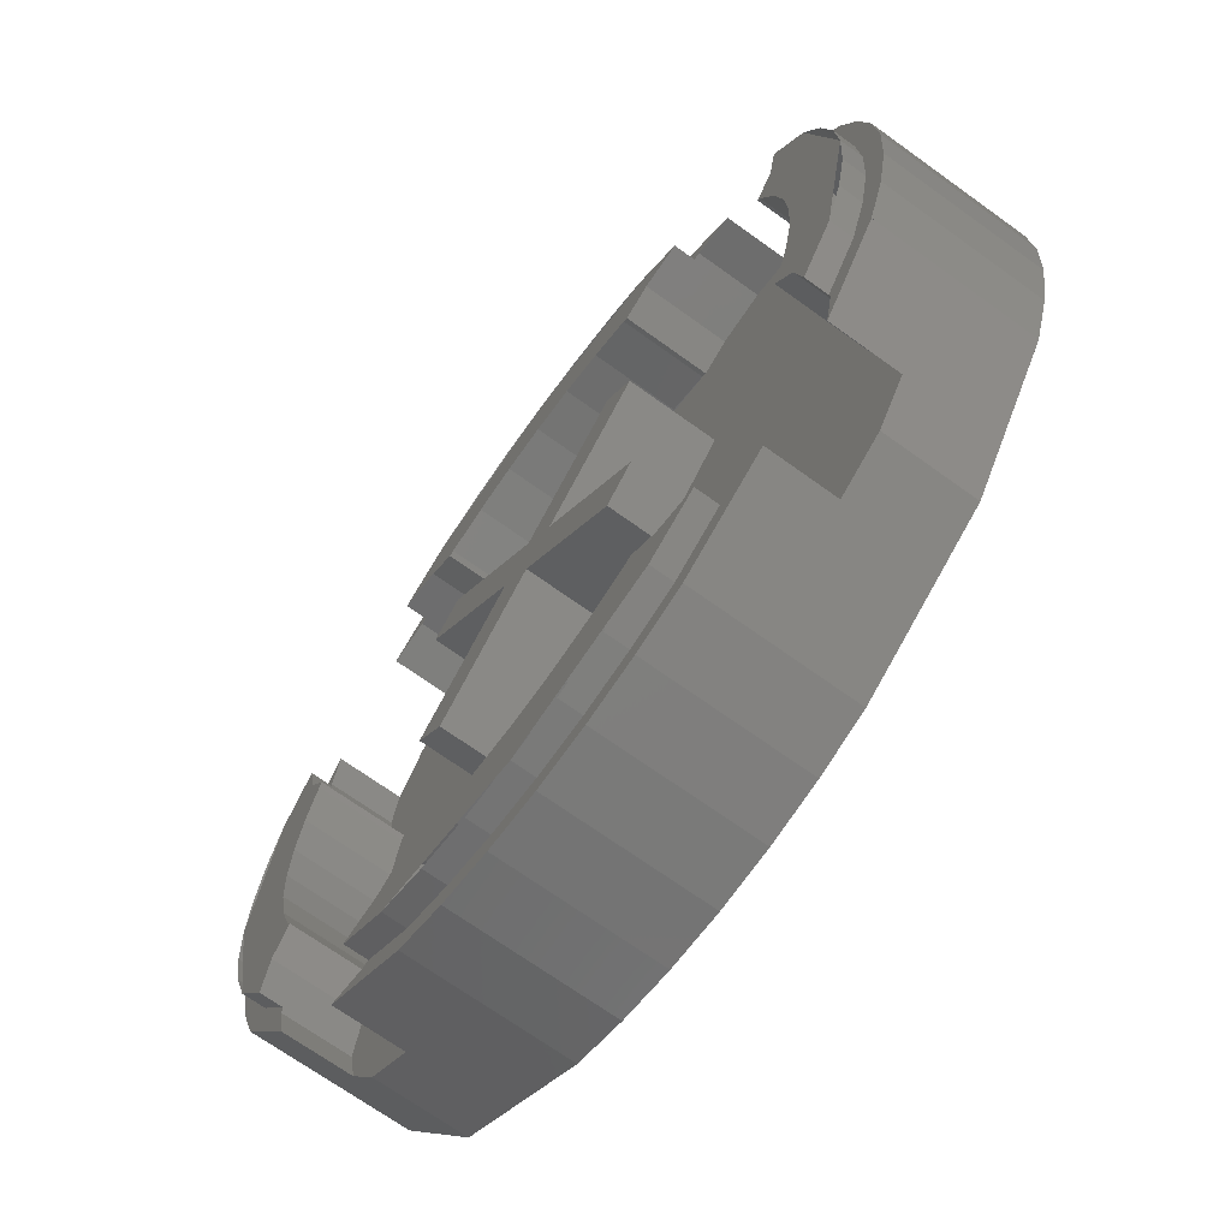
<metadata>
{"format":"stl","ext":"stl","renderer":"f3d","projection":"perspective","resolution":1024,"background":"white","views":[{"elev":-69.5,"azim":-125.8,"up":"+Z"}]}
</metadata>
<code>
# stl→obj: 495 verts, 766 faces
v 5.854 3.2 -2.538
v 6.217 1.6 -3.082
v 5.854 1.6 -2.538
v 6.217 3.2 -3.082
v 6.375 3.2 -3.876
v 6.375 2.8 -3.876
v 6.375 1.6 -3.876
v 6.4 1.6 -4
v 6.4 2.8 -4
v 6.246 1.6 -4.776
v 6.246 2.8 -4.776
v 5.854 3.2 2.538
v 5.913 3.2 2.449
v 5.913 1.6 2.449
v 5.854 1.6 2.538
v 6.182 3.2 -1.657
v 5.913 1.6 -2.449
v 6.182 1.6 -1.657
v 5.913 3.2 -2.449
v 6.345 3.2 -0.8354
v 6.345 1.6 -0.8354
v 6.4 3.2 0
v 6.4 1.6 0
v 6.345 3.2 0.8354
v 6.345 1.6 0.8354
v 6.182 3.2 1.657
v 6.182 1.6 1.657
v 6.375 2.8 3.876
v 7.021 2.8 2.908
v 7.021 3.2 2.908
v 6.375 3.2 3.876
v 7.341 3.2 -1.967
v 7.341 2.8 -1.967
v 7.021 2.8 -2.908
v 7.021 3.2 -2.908
v 7.535 3.2 -0.9921
v 7.535 2.8 -0.9921
v 7.6 3.2 0.0001
v 7.6 2.8 0.0001
v 7.535 3.2 0.9921
v 7.535 2.8 0.9921
v 7.341 3.2 1.967
v 7.341 2.8 1.967
v 5.657 0 5.657
v 6.246 0 4.776
v 6.246 1.6 4.776
v 5.657 1.6 5.657
v 6.246 2.8 4.776
v 7.391 2.8 3.062
v 7.391 0 3.061
v 7.727 2.8 -2.071
v 7.727 0 -2.071
v 7.391 0 -3.062
v 7.391 2.8 -3.062
v 7.931 2.8 -1.044
v 7.931 0 -1.044
v 8 2.8 0.0001
v 8 0 0.0001
v 7.931 2.8 1.044
v 7.931 0 1.044
v 7.728 2.8 2.071
v 7.728 0 2.071
v 7.391 2.8 3.061
v 6.246 0 -4.776
v 7.391 2.8 -3.061
v 5.657 0 -5.657
v 5.657 1.6 -5.657
v 6.4 2.8 4
v 6.4 1.6 4
v 6.375 1.6 3.876
v 6.217 1.6 3.082
v 6.217 3.2 3.082
v 6.652 3.2 -2.755
v 6.954 3.2 -1.864
v 7.138 3.2 -0.9399
v 7.2 3.2 0
v 7.138 3.2 0.9399
v 6.955 3.2 1.864
v 6.652 3.2 2.755
v 7.2 3.2 0.0001
v 7.535 2.8 -0.992
v 2.263 1.6 2.263
v 4.526 1.6 0
v 2.263 1.6 -2.263
v 2.539 1.6 -1.948
v 2.771 1.6 -1.6
v 2.957 1.6 -1.225
v 3.091 1.6 -0.8282
v 3.173 1.6 -0.4177
v 3.2 1.6 0
v 3.173 1.6 0.4177
v 3.091 1.6 0.8282
v 2.957 1.6 1.225
v 2.771 1.6 1.6
v 2.539 1.6 1.948
v 2.538 3.2 5.854
v 3.082 1.6 6.217
v 2.538 1.6 5.854
v 3.082 3.2 6.217
v 3.876 3.2 6.375
v 3.876 2.8 6.375
v 3.876 1.6 6.375
v 4 1.6 6.4
v 4 2.8 6.4
v 4.776 1.6 6.246
v 4.776 2.8 6.246
v -2.538 3.2 5.854
v -2.449 3.2 5.913
v -2.449 1.6 5.913
v -2.538 1.6 5.854
v 1.657 3.2 6.182
v 2.449 1.6 5.913
v 1.657 1.6 6.182
v 2.449 3.2 5.913
v 0.8354 3.2 6.345
v 0.8354 1.6 6.345
v -0 3.2 6.4
v -0 1.6 6.4
v -0.8354 3.2 6.345
v -0.8354 1.6 6.345
v -1.657 3.2 6.182
v -1.657 1.6 6.182
v -3.876 2.8 6.375
v -2.908 2.8 7.021
v -2.908 3.2 7.021
v -3.876 3.2 6.375
v 1.967 3.2 7.341
v 1.967 2.8 7.341
v 2.908 2.8 7.021
v 2.908 3.2 7.021
v 0.9921 3.2 7.535
v 0.9921 2.8 7.535
v -0.0001 3.2 7.6
v -0.0001 2.8 7.6
v -0.9921 3.2 7.535
v -0.9921 2.8 7.535
v -1.967 3.2 7.341
v -1.967 2.8 7.341
v -5.657 0 5.657
v -4.776 0 6.246
v -4.776 1.6 6.246
v -5.657 1.6 5.657
v -4.776 2.8 6.246
v -3.062 2.8 7.391
v -3.061 0 7.391
v 2.071 2.8 7.727
v 2.071 0 7.727
v 3.062 0 7.391
v 3.062 2.8 7.391
v 1.044 2.8 7.931
v 1.044 0 7.931
v -0.0001 2.8 8
v -0.0001 0 8
v -1.044 2.8 7.931
v -1.044 0 7.931
v -2.071 2.8 7.728
v -2.071 0 7.728
v -3.061 2.8 7.391
v 4.776 0 6.246
v 3.061 2.8 7.391
v -4 2.8 6.4
v -4 1.6 6.4
v -3.876 1.6 6.375
v -3.082 1.6 6.217
v -3.082 3.2 6.217
v 2.755 3.2 6.652
v 1.864 3.2 6.954
v 0.9399 3.2 7.138
v -0 3.2 7.2
v -0.9399 3.2 7.138
v -1.864 3.2 6.955
v -2.755 3.2 6.652
v -0.0001 3.2 7.2
v 0.992 2.8 7.535
v -2.263 1.6 2.263
v 0 1.6 6.4
v 0 1.6 4.526
v 1.948 1.6 2.539
v 1.6 1.6 2.771
v 1.225 1.6 2.957
v 0.8282 1.6 3.091
v 0.4177 1.6 3.173
v 0 1.6 3.2
v -0.4177 1.6 3.173
v -0.8282 1.6 3.091
v -1.225 1.6 2.957
v -1.6 1.6 2.771
v -1.948 1.6 2.539
v -5.854 3.2 2.538
v -6.217 1.6 3.082
v -5.854 1.6 2.538
v -6.217 3.2 3.082
v -6.375 3.2 3.876
v -6.375 2.8 3.876
v -6.375 1.6 3.876
v -6.4 1.6 4
v -6.4 2.8 4
v -6.246 1.6 4.776
v -6.246 2.8 4.776
v -5.854 3.2 -2.538
v -5.913 3.2 -2.449
v -5.913 1.6 -2.449
v -5.854 1.6 -2.538
v -6.182 3.2 1.657
v -5.913 1.6 2.449
v -6.182 1.6 1.657
v -5.913 3.2 2.449
v -6.345 3.2 0.8354
v -6.345 1.6 0.8354
v -6.4 3.2 -0
v -6.4 1.6 -0
v -6.345 3.2 -0.8354
v -6.345 1.6 -0.8354
v -6.182 3.2 -1.657
v -6.182 1.6 -1.657
v -6.375 2.8 -3.876
v -7.021 2.8 -2.908
v -7.021 3.2 -2.908
v -6.375 3.2 -3.876
v -7.341 3.2 1.967
v -7.341 2.8 1.967
v -7.021 2.8 2.908
v -7.021 3.2 2.908
v -7.535 3.2 0.9921
v -7.535 2.8 0.9921
v -7.6 3.2 -0.0001
v -7.6 2.8 -0.0001
v -7.535 3.2 -0.9921
v -7.535 2.8 -0.9921
v -7.341 3.2 -1.967
v -7.341 2.8 -1.967
v -5.657 0 -5.657
v -6.246 0 -4.776
v -6.246 1.6 -4.776
v -5.657 1.6 -5.657
v -6.246 2.8 -4.776
v -7.391 2.8 -3.062
v -7.391 0 -3.061
v -7.727 2.8 2.071
v -7.727 0 2.071
v -7.391 0 3.062
v -7.391 2.8 3.062
v -7.931 2.8 1.044
v -7.931 0 1.044
v -8 2.8 -0.0001
v -8 0 -0.0001
v -7.931 2.8 -1.044
v -7.931 0 -1.044
v -7.728 2.8 -2.071
v -7.728 0 -2.071
v -7.391 2.8 -3.061
v -6.246 0 4.776
v -7.391 2.8 3.061
v -6.4 2.8 -4
v -6.4 1.6 -4
v -6.375 1.6 -3.876
v -6.217 1.6 -3.082
v -6.217 3.2 -3.082
v -6.652 3.2 2.755
v -6.954 3.2 1.864
v -7.138 3.2 0.9399
v -7.2 3.2 -0
v -7.138 3.2 -0.9399
v -6.955 3.2 -1.864
v -6.652 3.2 -2.755
v -7.2 3.2 -0.0001
v -7.535 2.8 0.992
v -2.263 1.6 -2.263
v -6.4 1.6 0
v -4.526 1.6 0
v -2.539 1.6 1.948
v -2.771 1.6 1.6
v -2.957 1.6 1.225
v -3.091 1.6 0.8282
v -3.173 1.6 0.4177
v -3.2 1.6 0
v -3.173 1.6 -0.4177
v -3.091 1.6 -0.8282
v -2.957 1.6 -1.225
v -2.771 1.6 -1.6
v -2.539 1.6 -1.948
v -2.538 3.2 -5.854
v -3.082 1.6 -6.217
v -2.538 1.6 -5.854
v -3.082 3.2 -6.217
v -3.876 3.2 -6.375
v -3.876 2.8 -6.375
v -3.876 1.6 -6.375
v -4 1.6 -6.4
v -4 2.8 -6.4
v -4.776 1.6 -6.246
v -4.776 2.8 -6.246
v 2.538 3.2 -5.854
v 2.449 3.2 -5.913
v 2.449 1.6 -5.913
v 2.538 1.6 -5.854
v -1.657 3.2 -6.182
v -2.449 1.6 -5.913
v -1.657 1.6 -6.182
v -2.449 3.2 -5.913
v -0.8354 3.2 -6.345
v -0.8354 1.6 -6.345
v 0 3.2 -6.4
v 0 1.6 -6.4
v 0.8354 3.2 -6.345
v 0.8354 1.6 -6.345
v 1.657 3.2 -6.182
v 1.657 1.6 -6.182
v 3.876 2.8 -6.375
v 2.908 2.8 -7.021
v 2.908 3.2 -7.021
v 3.876 3.2 -6.375
v -1.967 3.2 -7.341
v -1.967 2.8 -7.341
v -2.908 2.8 -7.021
v -2.908 3.2 -7.021
v -0.9921 3.2 -7.535
v -0.9921 2.8 -7.535
v 0.0001 3.2 -7.6
v 0.0001 2.8 -7.6
v 0.9921 3.2 -7.535
v 0.9921 2.8 -7.535
v 1.967 3.2 -7.341
v 1.967 2.8 -7.341
v 4.776 0 -6.246
v 4.776 1.6 -6.246
v 4.776 2.8 -6.246
v 3.062 2.8 -7.391
v 3.061 0 -7.391
v -2.071 2.8 -7.727
v -2.071 0 -7.727
v -3.062 0 -7.391
v -3.062 2.8 -7.391
v -1.044 2.8 -7.931
v -1.044 0 -7.931
v 0.0001 2.8 -8
v 0.0001 0 -8
v 1.044 2.8 -7.931
v 1.044 0 -7.931
v 2.071 2.8 -7.728
v 2.071 0 -7.728
v 3.061 2.8 -7.391
v -4.776 0 -6.246
v -3.061 2.8 -7.391
v 4 2.8 -6.4
v 4 1.6 -6.4
v 3.876 1.6 -6.375
v 3.082 1.6 -6.217
v 3.082 3.2 -6.217
v -2.755 3.2 -6.652
v -1.864 3.2 -6.954
v -0.9399 3.2 -7.138
v 0 3.2 -7.2
v 0.9399 3.2 -7.138
v 1.864 3.2 -6.955
v 2.755 3.2 -6.652
v 0.0001 3.2 -7.2
v -0.992 2.8 -7.535
v 0 1.6 -4.526
v -1.948 1.6 -2.539
v -1.6 1.6 -2.771
v -1.225 1.6 -2.957
v -0.8282 1.6 -3.091
v -0.4177 1.6 -3.173
v 0 1.6 -3.2
v 0.4177 1.6 -3.173
v 0.8282 1.6 -3.091
v 1.225 1.6 -2.957
v 1.6 1.6 -2.771
v 1.948 1.6 -2.539
v 0 1.6 0
v 3.172 1.6 0.4176
v 0.4176 1.6 3.172
v -0.4176 1.6 3.172
v -3.172 1.6 0.4176
v -3.172 1.6 -0.4176
v -0.4176 1.6 -3.172
v 0.4176 1.6 -3.172
v 3.172 1.6 -0.4176
v 2.586 3.2 -2.02
v -0 3.2 -0.5656
v 0.5656 3.2 0
v 2.02 3.2 -2.586
v -0 1.6 -0.5656
v 2.02 1.6 -2.586
v 2.586 1.6 -2.02
v 0.5656 1.6 0
v 2.02 3.2 2.586
v 0.5656 3.2 -0
v -0 3.2 0.5656
v 2.586 3.2 2.02
v 0.5656 1.6 -0
v 2.586 1.6 2.02
v 2.02 1.6 2.586
v -0 1.6 0.5656
v -2.586 3.2 2.02
v 0 3.2 0.5656
v -0.5656 3.2 -0
v -2.02 3.2 2.586
v 0 1.6 0.5656
v -2.02 1.6 2.586
v -2.586 1.6 2.02
v -0.5656 1.6 -0
v -2.02 3.2 -2.586
v -0.5656 3.2 0
v 0 3.2 -0.5656
v -2.586 3.2 -2.02
v -0.5656 1.6 0
v -2.586 1.6 -2.02
v -2.02 1.6 -2.586
v 0 1.6 -0.5656
v -0.5657 3.2 0
v 0.5657 3.2 0
v 0 3.2 -0.5657
v 0 3.2 0.5657
v -8 0 0
v -7.6 0 0
v -7.022 0 -2.908
v -7.391 0 -3.062
v 7.6 0 0
v 8 0 0
v 7.022 0 -2.908
v -7.022 0 2.908
v 7.022 0 2.908
v 7.391 0 3.062
v -6.4 0 -3.838
v 6.4 0 -3.838
v -6.4 0 3.838
v 6.4 0 3.838
v -7.022 0 0
v -6.4 0 0
v 7.022 0 0
v 6.4 0 0
v -3.6 0 -6.088
v -2.756 0 -6.652
v 3.6 0 -6.088
v 3.062 0 -7.391
v 2.756 0 -6.652
v -3.6 0 6.088
v -3.062 0 7.391
v -2.756 0 6.652
v 3.6 0 6.088
v 2.756 0 6.652
v -4.2 0 -3.2
v -4 0 -3.2
v -4 0 -3.8
v -4.2 0 -3.8
v 4.2 0 -3.2
v 4.2 0 -3.8
v 4 0 -3.8
v 4 0 -3.2
v -3.6 0 -3.8
v -5.657 0 -3.8
v 3.6 0 -3.8
v 5.657 0 -3.8
v -3.6 0 -3.2
v 3.6 0 -3.2
v -5.657 0 -3.2
v 5.657 0 -3.2
v -1.8 0 -6.642
v -2.679 0 -6.467
v -2.679 0 6.467
v -1.8 0 6.642
v 1.8 0 -6.642
v 1.8 0 6.642
v 2.679 0 6.467
v 2.679 0 -6.467
v -3.4 0 -5.985
v -3.4 0 5.985
v 3.4 0 5.985
v 3.4 0 -5.985
v -1.6 0 -6.882
v 1.6 0 -6.882
v -1.6 0 6.882
v 1.6 0 6.882
v -0.85 0 -7.831
v 0.85 0 -7.831
v -0.85 0 7.831
v 0.85 0 7.831
v -0.85 0 -5.5
v -0.85 0 6.7
v 0.85 0 6.7
v 0.85 0 -5.5
v -0.75 0 -5.6
v -0.75 0 -7.851
v 0.75 0 -5.6
v 0.75 0 -7.851
v 0 0 -5.6
v 0 0 -8
v -0.75 0 6.8
v -0.75 0 7.851
v 0.75 0 6.8
v 0.75 0 7.851
v 0 0 6.8
v 0 0 8
f 1 2 3
f 2 1 4
f 2 4 5
f 5 6 2
f 6 7 2
f 6 8 7
f 8 6 9
f 10 9 11
f 9 10 8
f 12 13 14
f 14 15 12
f 16 17 18
f 17 16 19
f 20 18 21
f 18 20 16
f 22 21 23
f 21 22 20
f 24 23 25
f 23 24 22
f 26 25 27
f 25 26 24
f 13 27 14
f 27 13 26
f 1 17 19
f 17 1 3
f 28 29 30
f 30 31 28
f 32 33 34
f 34 35 32
f 36 37 33
f 33 32 36
f 38 39 37
f 37 36 38
f 40 41 39
f 39 38 40
f 42 43 41
f 41 40 42
f 30 29 43
f 43 42 30
f 6 35 34
f 35 6 5
f 44 45 46
f 46 47 44
f 48 46 49
f 50 49 46
f 46 45 50
f 51 52 53
f 53 54 51
f 55 56 52
f 52 51 55
f 57 58 56
f 56 55 57
f 59 60 58
f 58 57 59
f 61 62 60
f 60 59 61
f 63 50 62
f 62 61 63
f 64 10 65
f 65 53 64
f 65 10 11
f 66 10 64
f 10 66 67
f 46 48 68
f 68 69 46
f 28 70 69
f 69 68 28
f 71 70 28
f 28 31 72
f 72 71 28
f 12 15 71
f 71 72 12
f 4 73 35
f 35 5 4
f 1 19 73
f 73 4 1
f 19 74 73
f 74 19 16
f 16 75 74
f 75 16 20
f 20 76 75
f 76 20 22
f 22 77 76
f 77 22 24
f 24 78 77
f 78 24 26
f 26 79 78
f 79 26 13
f 35 80 38
f 80 35 73
f 38 79 30
f 79 38 80
f 72 79 13
f 13 12 72
f 31 30 79
f 79 72 31
f 11 9 65
f 9 6 34
f 34 65 9
f 65 33 51
f 33 65 34
f 51 81 55
f 81 51 33
f 55 39 57
f 39 55 81
f 57 41 59
f 41 57 39
f 59 43 61
f 43 59 41
f 61 29 49
f 29 61 43
f 49 29 28
f 28 68 49
f 49 68 48
f 69 82 47
f 47 46 69
f 69 71 15
f 15 82 69
f 15 14 23
f 23 82 15
f 82 23 83
f 83 23 84
f 84 23 17
f 17 3 84
f 84 3 2
f 2 8 84
f 10 67 84
f 84 8 10
f 85 83 84
f 86 83 85
f 87 83 86
f 88 83 87
f 89 83 88
f 90 83 89
f 91 83 90
f 92 83 91
f 93 83 92
f 94 83 93
f 95 83 94
f 82 83 95
f 96 97 98
f 97 96 99
f 97 99 100
f 100 101 97
f 101 102 97
f 101 103 102
f 103 101 104
f 105 104 106
f 104 105 103
f 107 108 109
f 109 110 107
f 111 112 113
f 112 111 114
f 115 113 116
f 113 115 111
f 117 116 118
f 116 117 115
f 119 118 120
f 118 119 117
f 121 120 122
f 120 121 119
f 108 122 109
f 122 108 121
f 96 112 114
f 112 96 98
f 123 124 125
f 125 126 123
f 127 128 129
f 129 130 127
f 131 132 128
f 128 127 131
f 133 134 132
f 132 131 133
f 135 136 134
f 134 133 135
f 137 138 136
f 136 135 137
f 125 124 138
f 138 137 125
f 101 130 129
f 130 101 100
f 139 140 141
f 141 142 139
f 143 141 144
f 145 144 141
f 141 140 145
f 146 147 148
f 148 149 146
f 150 151 147
f 147 146 150
f 152 153 151
f 151 150 152
f 154 155 153
f 153 152 154
f 156 157 155
f 155 154 156
f 158 145 157
f 157 156 158
f 159 105 160
f 160 148 159
f 160 105 106
f 44 105 159
f 105 44 47
f 141 143 161
f 161 162 141
f 123 163 162
f 162 161 123
f 164 163 123
f 123 126 165
f 165 164 123
f 107 110 164
f 164 165 107
f 99 166 130
f 130 100 99
f 96 114 166
f 166 99 96
f 114 167 166
f 167 114 111
f 111 168 167
f 168 111 115
f 115 169 168
f 169 115 117
f 117 170 169
f 170 117 119
f 119 171 170
f 171 119 121
f 121 172 171
f 172 121 108
f 130 173 133
f 173 130 166
f 133 172 125
f 172 133 173
f 165 172 108
f 108 107 165
f 126 125 172
f 172 165 126
f 106 104 160
f 104 101 129
f 129 160 104
f 160 128 146
f 128 160 129
f 146 174 150
f 174 146 128
f 150 134 152
f 134 150 174
f 152 136 154
f 136 152 134
f 154 138 156
f 138 154 136
f 156 124 144
f 124 156 138
f 144 124 123
f 123 161 144
f 144 161 143
f 162 175 142
f 142 141 162
f 162 164 110
f 110 175 162
f 110 109 176
f 176 175 110
f 175 176 177
f 177 176 82
f 82 176 112
f 112 98 82
f 82 98 97
f 97 103 82
f 105 47 82
f 82 103 105
f 178 177 82
f 179 177 178
f 180 177 179
f 181 177 180
f 182 177 181
f 183 177 182
f 184 177 183
f 185 177 184
f 186 177 185
f 187 177 186
f 188 177 187
f 175 177 188
f 189 190 191
f 190 189 192
f 190 192 193
f 193 194 190
f 194 195 190
f 194 196 195
f 196 194 197
f 198 197 199
f 197 198 196
f 200 201 202
f 202 203 200
f 204 205 206
f 205 204 207
f 208 206 209
f 206 208 204
f 210 209 211
f 209 210 208
f 212 211 213
f 211 212 210
f 214 213 215
f 213 214 212
f 201 215 202
f 215 201 214
f 189 205 207
f 205 189 191
f 216 217 218
f 218 219 216
f 220 221 222
f 222 223 220
f 224 225 221
f 221 220 224
f 226 227 225
f 225 224 226
f 228 229 227
f 227 226 228
f 230 231 229
f 229 228 230
f 218 217 231
f 231 230 218
f 194 223 222
f 223 194 193
f 232 233 234
f 234 235 232
f 236 234 237
f 238 237 234
f 234 233 238
f 239 240 241
f 241 242 239
f 243 244 240
f 240 239 243
f 245 246 244
f 244 243 245
f 247 248 246
f 246 245 247
f 249 250 248
f 248 247 249
f 251 238 250
f 250 249 251
f 252 198 253
f 253 241 252
f 253 198 199
f 139 198 252
f 198 139 142
f 234 236 254
f 254 255 234
f 216 256 255
f 255 254 216
f 257 256 216
f 216 219 258
f 258 257 216
f 200 203 257
f 257 258 200
f 192 259 223
f 223 193 192
f 189 207 259
f 259 192 189
f 207 260 259
f 260 207 204
f 204 261 260
f 261 204 208
f 208 262 261
f 262 208 210
f 210 263 262
f 263 210 212
f 212 264 263
f 264 212 214
f 214 265 264
f 265 214 201
f 223 266 226
f 266 223 259
f 226 265 218
f 265 226 266
f 258 265 201
f 201 200 258
f 219 218 265
f 265 258 219
f 199 197 253
f 197 194 222
f 222 253 197
f 253 221 239
f 221 253 222
f 239 267 243
f 267 239 221
f 243 227 245
f 227 243 267
f 245 229 247
f 229 245 227
f 247 231 249
f 231 247 229
f 249 217 237
f 217 249 231
f 237 217 216
f 216 254 237
f 237 254 236
f 255 268 235
f 235 234 255
f 255 257 203
f 203 268 255
f 203 202 269
f 269 268 203
f 268 269 270
f 270 269 175
f 175 269 205
f 205 191 175
f 175 191 190
f 190 196 175
f 198 142 175
f 175 196 198
f 271 270 175
f 272 270 271
f 273 270 272
f 274 270 273
f 275 270 274
f 276 270 275
f 277 270 276
f 278 270 277
f 279 270 278
f 280 270 279
f 281 270 280
f 268 270 281
f 282 283 284
f 283 282 285
f 283 285 286
f 286 287 283
f 287 288 283
f 287 289 288
f 289 287 290
f 291 290 292
f 290 291 289
f 293 294 295
f 295 296 293
f 297 298 299
f 298 297 300
f 301 299 302
f 299 301 297
f 303 302 304
f 302 303 301
f 305 304 306
f 304 305 303
f 307 306 308
f 306 307 305
f 294 308 295
f 308 294 307
f 282 298 300
f 298 282 284
f 309 310 311
f 311 312 309
f 313 314 315
f 315 316 313
f 317 318 314
f 314 313 317
f 319 320 318
f 318 317 319
f 321 322 320
f 320 319 321
f 323 324 322
f 322 321 323
f 311 310 324
f 324 323 311
f 287 316 315
f 316 287 286
f 66 325 326
f 326 67 66
f 327 326 328
f 329 328 326
f 326 325 329
f 330 331 332
f 332 333 330
f 334 335 331
f 331 330 334
f 336 337 335
f 335 334 336
f 338 339 337
f 337 336 338
f 340 341 339
f 339 338 340
f 342 329 341
f 341 340 342
f 343 291 344
f 344 332 343
f 344 291 292
f 232 291 343
f 291 232 235
f 326 327 345
f 345 346 326
f 309 347 346
f 346 345 309
f 348 347 309
f 309 312 349
f 349 348 309
f 293 296 348
f 348 349 293
f 285 350 316
f 316 286 285
f 282 300 350
f 350 285 282
f 300 351 350
f 351 300 297
f 297 352 351
f 352 297 301
f 301 353 352
f 353 301 303
f 303 354 353
f 354 303 305
f 305 355 354
f 355 305 307
f 307 356 355
f 356 307 294
f 316 357 319
f 357 316 350
f 319 356 311
f 356 319 357
f 349 356 294
f 294 293 349
f 312 311 356
f 356 349 312
f 292 290 344
f 290 287 315
f 315 344 290
f 344 314 330
f 314 344 315
f 330 358 334
f 358 330 314
f 334 320 336
f 320 334 358
f 336 322 338
f 322 336 320
f 338 324 340
f 324 338 322
f 340 310 328
f 310 340 324
f 328 310 309
f 309 345 328
f 328 345 327
f 346 84 67
f 67 326 346
f 346 348 296
f 296 84 346
f 296 295 304
f 304 84 296
f 84 304 359
f 359 304 268
f 268 304 298
f 298 284 268
f 268 284 283
f 283 289 268
f 291 235 268
f 268 289 291
f 360 359 268
f 361 359 360
f 362 359 361
f 363 359 362
f 364 359 363
f 365 359 364
f 366 359 365
f 367 359 366
f 368 359 367
f 369 359 368
f 370 359 369
f 84 359 370
f 371 372 90
f 371 92 372
f 371 93 92
f 371 94 93
f 371 95 94
f 371 82 95
f 371 178 82
f 371 179 178
f 371 180 179
f 371 181 180
f 371 373 181
f 371 183 373
f 371 374 183
f 371 185 374
f 371 186 185
f 371 187 186
f 371 188 187
f 371 175 188
f 371 271 175
f 371 272 271
f 371 273 272
f 371 274 273
f 371 375 274
f 371 276 375
f 371 376 276
f 371 278 376
f 371 279 278
f 371 280 279
f 371 281 280
f 371 268 281
f 371 360 268
f 371 361 360
f 371 362 361
f 371 363 362
f 371 377 363
f 371 365 377
f 371 378 365
f 371 367 378
f 371 368 367
f 371 369 368
f 371 370 369
f 371 84 370
f 371 85 84
f 371 86 85
f 371 87 86
f 371 88 87
f 371 379 88
f 371 90 379
f 380 381 382
f 381 380 383
f 383 384 381
f 384 383 385
f 382 386 380
f 386 382 387
f 380 385 383
f 385 380 386
f 388 389 390
f 389 388 391
f 391 392 389
f 392 391 393
f 390 394 388
f 394 390 395
f 388 393 391
f 393 388 394
f 396 397 398
f 397 396 399
f 399 400 397
f 400 399 401
f 398 402 396
f 402 398 403
f 396 401 399
f 401 396 402
f 404 405 406
f 405 404 407
f 407 408 405
f 408 407 409
f 406 410 404
f 410 406 411
f 404 409 407
f 409 404 410
f 412 413 414
f 413 412 415
f 416 417 418
f 418 419 416
f 420 421 53
f 53 422 420
f 417 416 241
f 241 423 417
f 421 420 424
f 424 425 421
f 417 423 418
f 420 422 424
f 426 232 419
f 419 418 426
f 422 53 66
f 66 427 422
f 423 241 139
f 139 428 423
f 429 44 425
f 425 424 429
f 430 431 426
f 426 418 430
f 432 422 427
f 427 433 432
f 430 423 428
f 428 431 430
f 432 433 429
f 429 424 432
f 426 428 139
f 139 232 426
f 427 66 44
f 44 429 427
f 232 434 435
f 435 332 232
f 436 66 437
f 437 438 436
f 439 139 440
f 440 441 439
f 44 442 443
f 443 148 44
f 444 445 446
f 446 447 444
f 448 449 450
f 450 451 448
f 452 434 232
f 232 453 452
f 454 455 66
f 66 436 454
f 445 456 452
f 452 446 445
f 457 451 450
f 450 454 457
f 444 447 453
f 453 458 444
f 448 459 455
f 455 449 448
f 456 458 139
f 139 439 456
f 457 442 44
f 44 459 457
f 460 461 462
f 462 463 460
f 464 465 466
f 466 467 464
f 461 468 469
f 469 462 461
f 470 471 467
f 467 466 470
f 468 434 439
f 439 469 468
f 471 470 442
f 442 436 471
f 461 435 434
f 434 468 461
f 471 436 438
f 438 467 471
f 469 439 441
f 441 462 469
f 466 443 442
f 442 470 466
f 460 472 435
f 435 461 460
f 473 464 467
f 467 438 473
f 474 463 462
f 462 441 474
f 465 475 443
f 443 466 465
f 472 460 463
f 463 474 472
f 473 475 465
f 465 464 473
f 472 476 332
f 332 435 472
f 477 473 438
f 438 437 477
f 478 474 441
f 441 440 478
f 475 479 148
f 148 443 475
f 476 472 474
f 474 478 476
f 475 473 477
f 477 479 475
f 480 481 482
f 482 483 480
f 484 485 476
f 476 480 484
f 486 483 477
f 477 487 486
f 484 480 483
f 483 486 484
f 488 489 485
f 485 484 488
f 488 486 487
f 487 489 488
f 490 481 478
f 478 491 490
f 492 493 479
f 479 482 492
f 490 492 482
f 482 481 490
f 494 490 491
f 491 495 494
f 494 495 493
f 493 492 494

</code>
